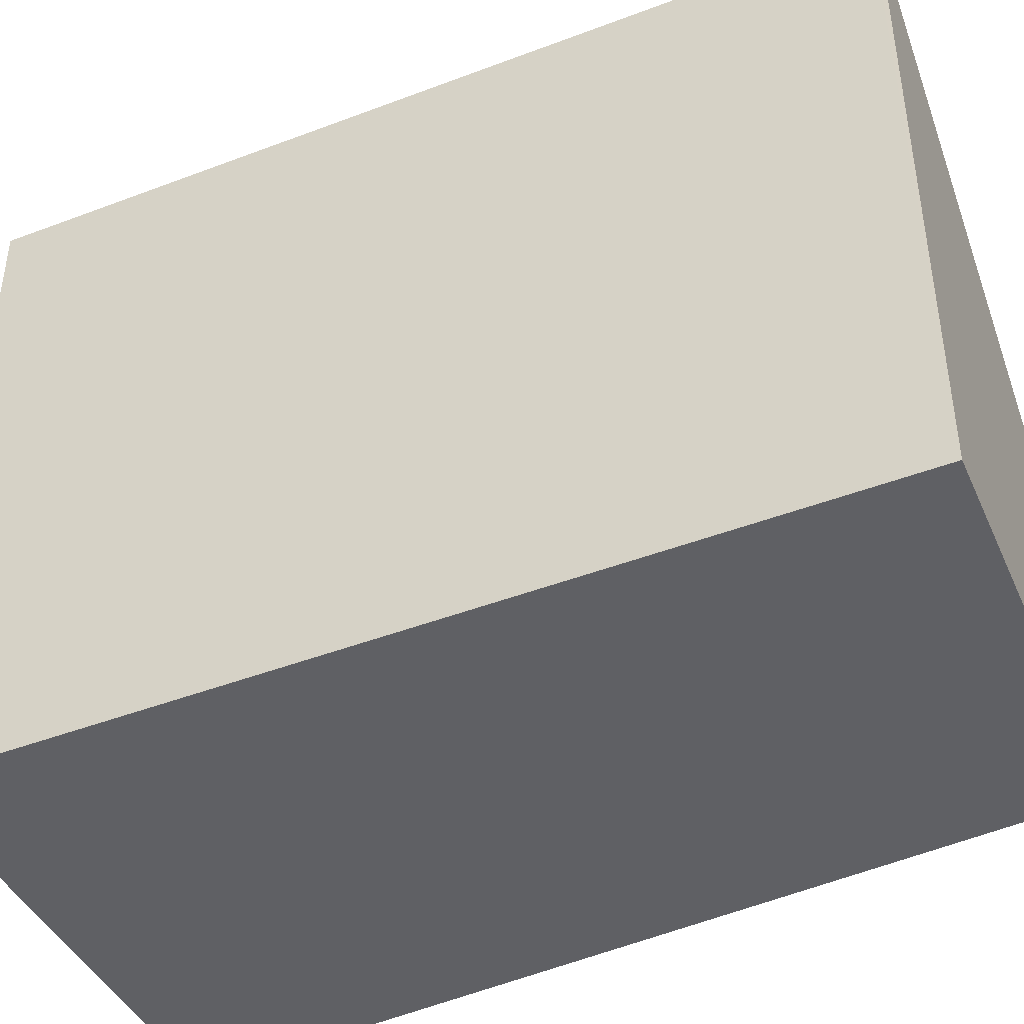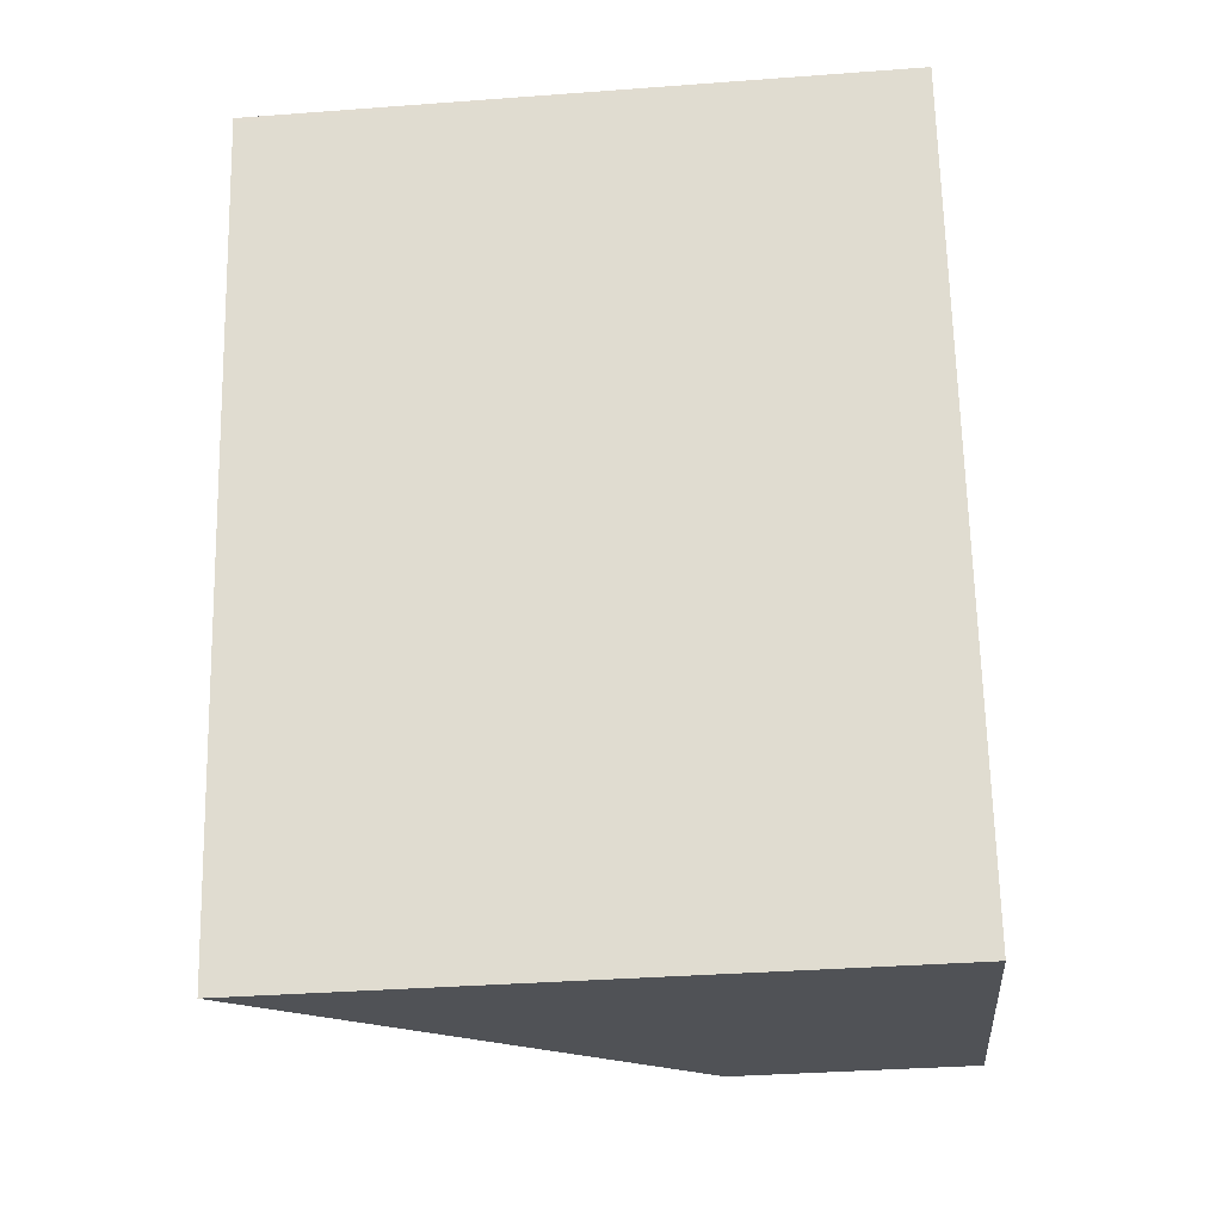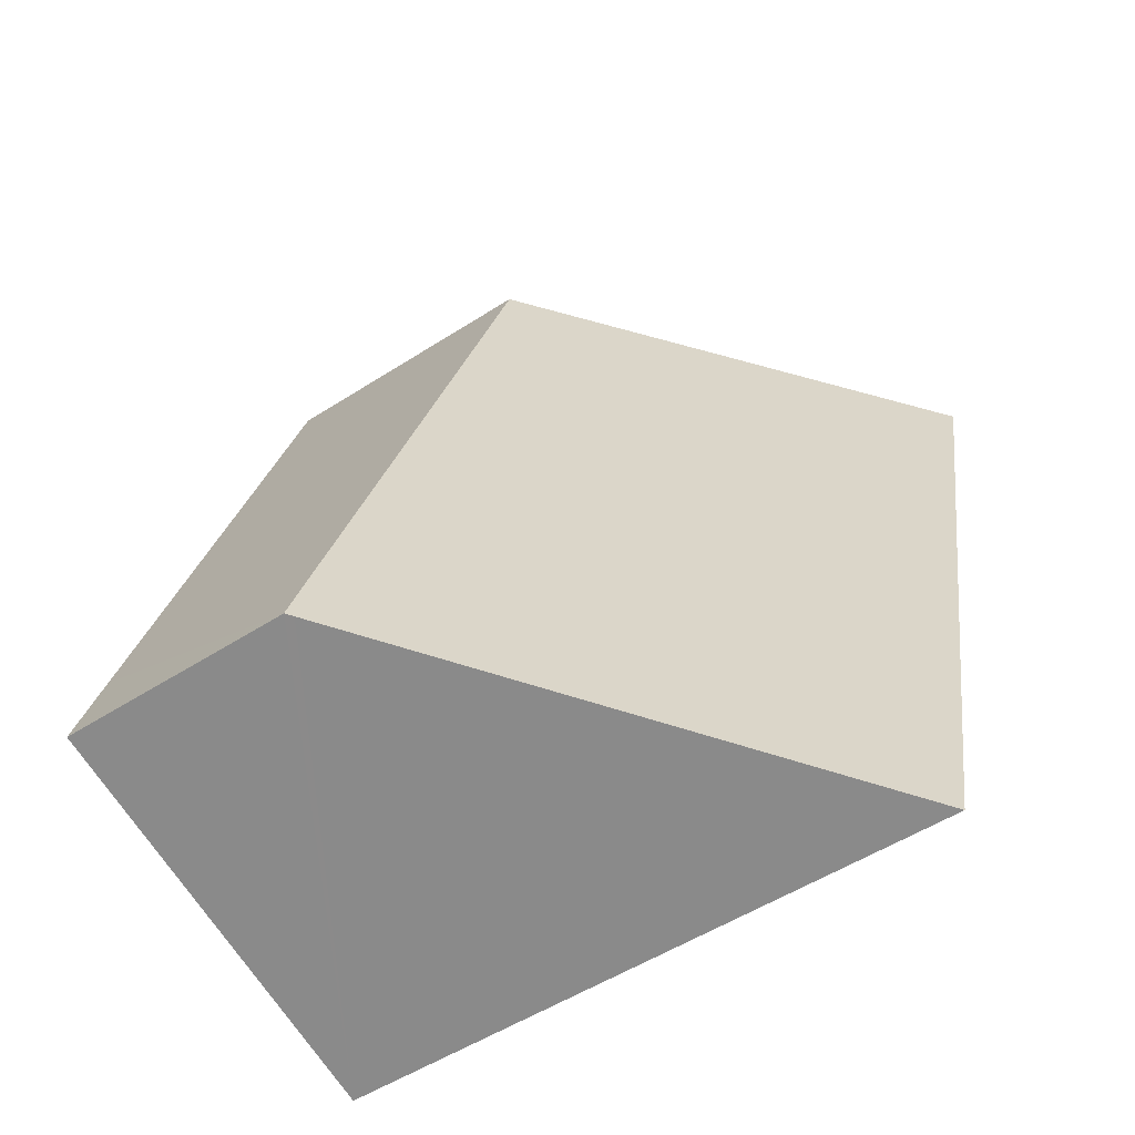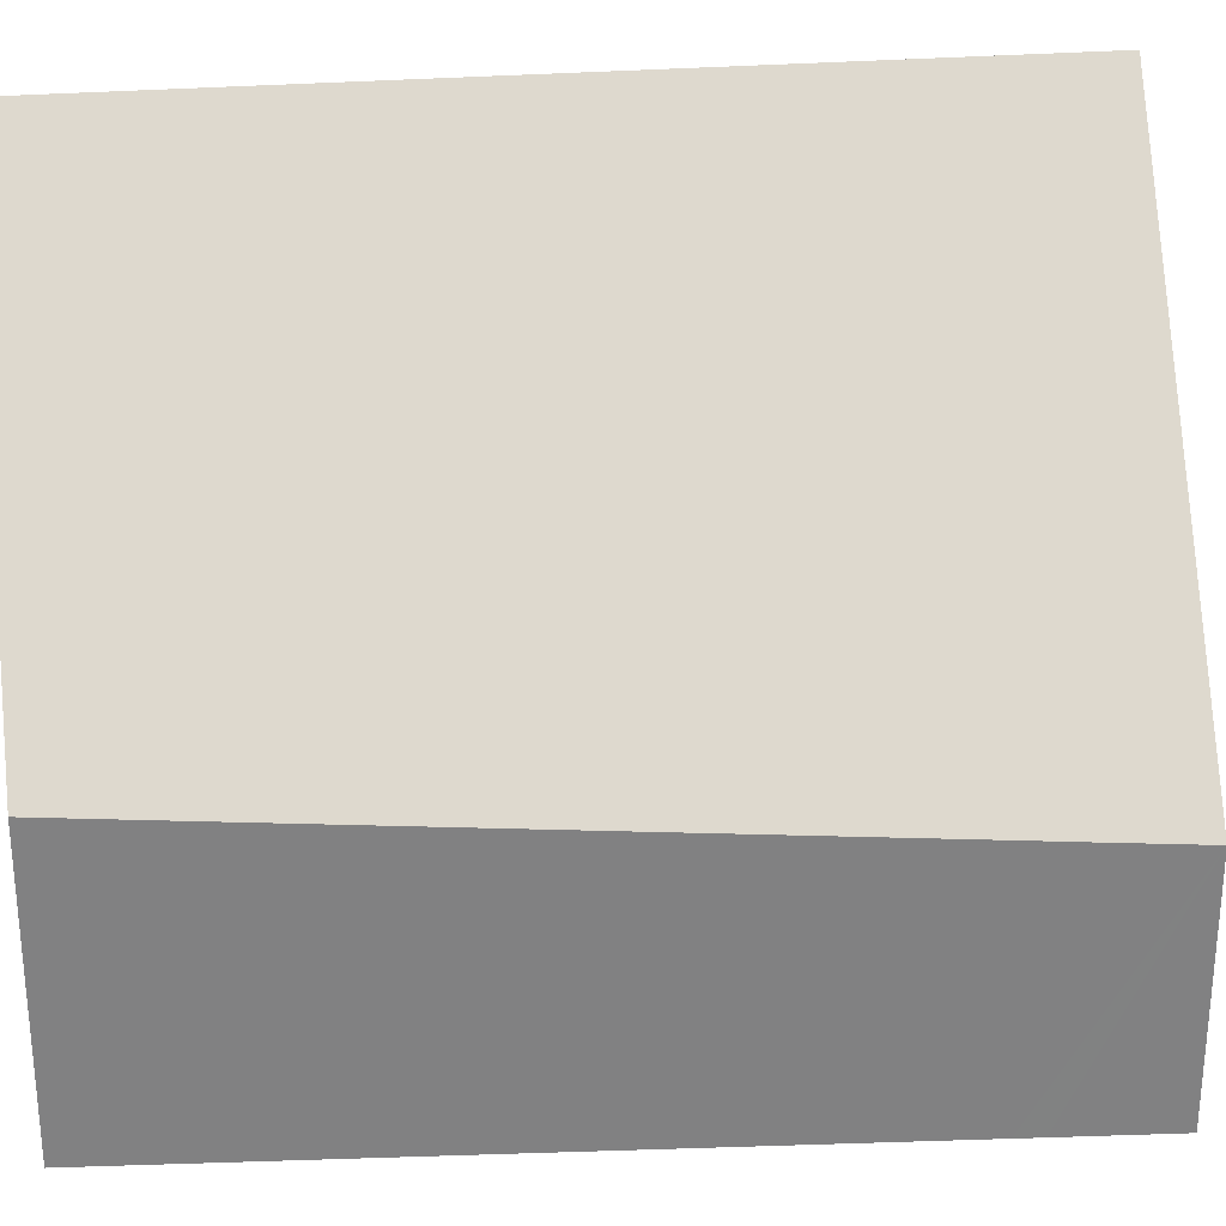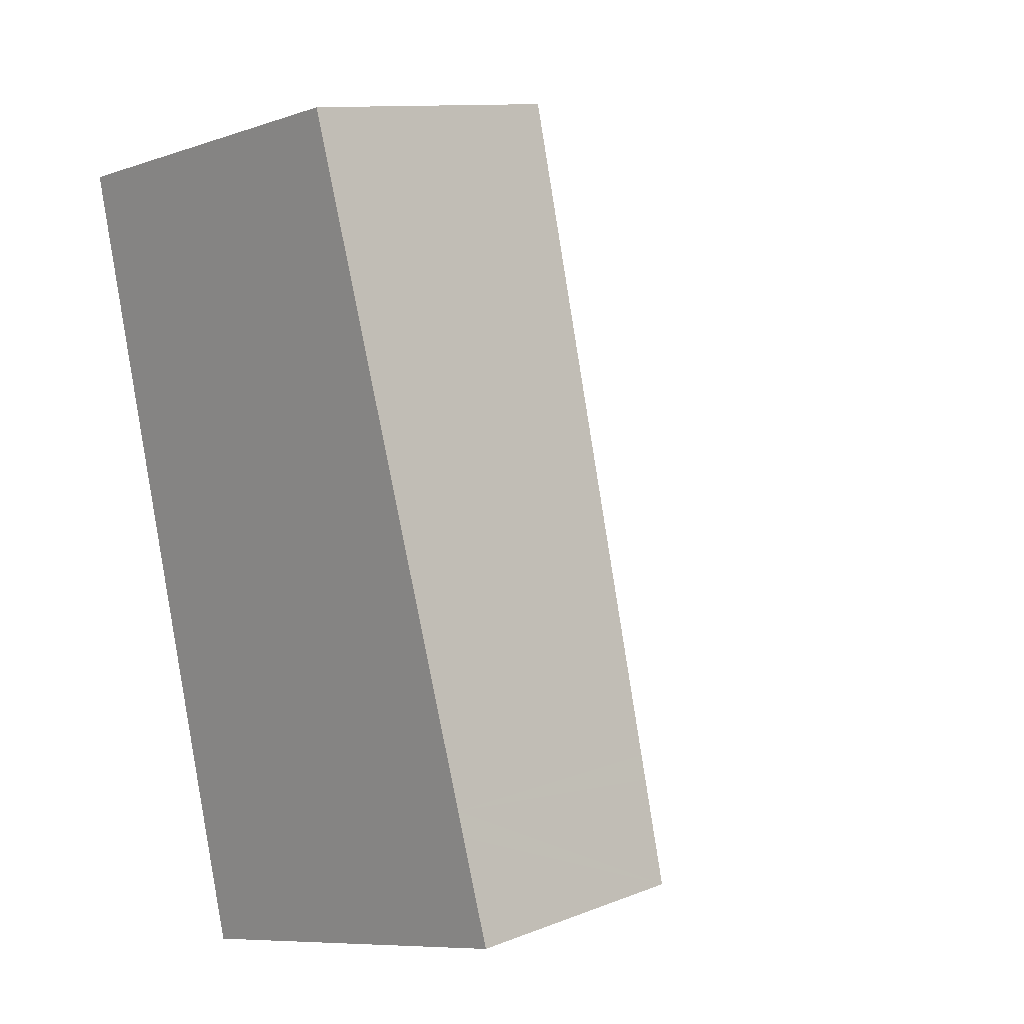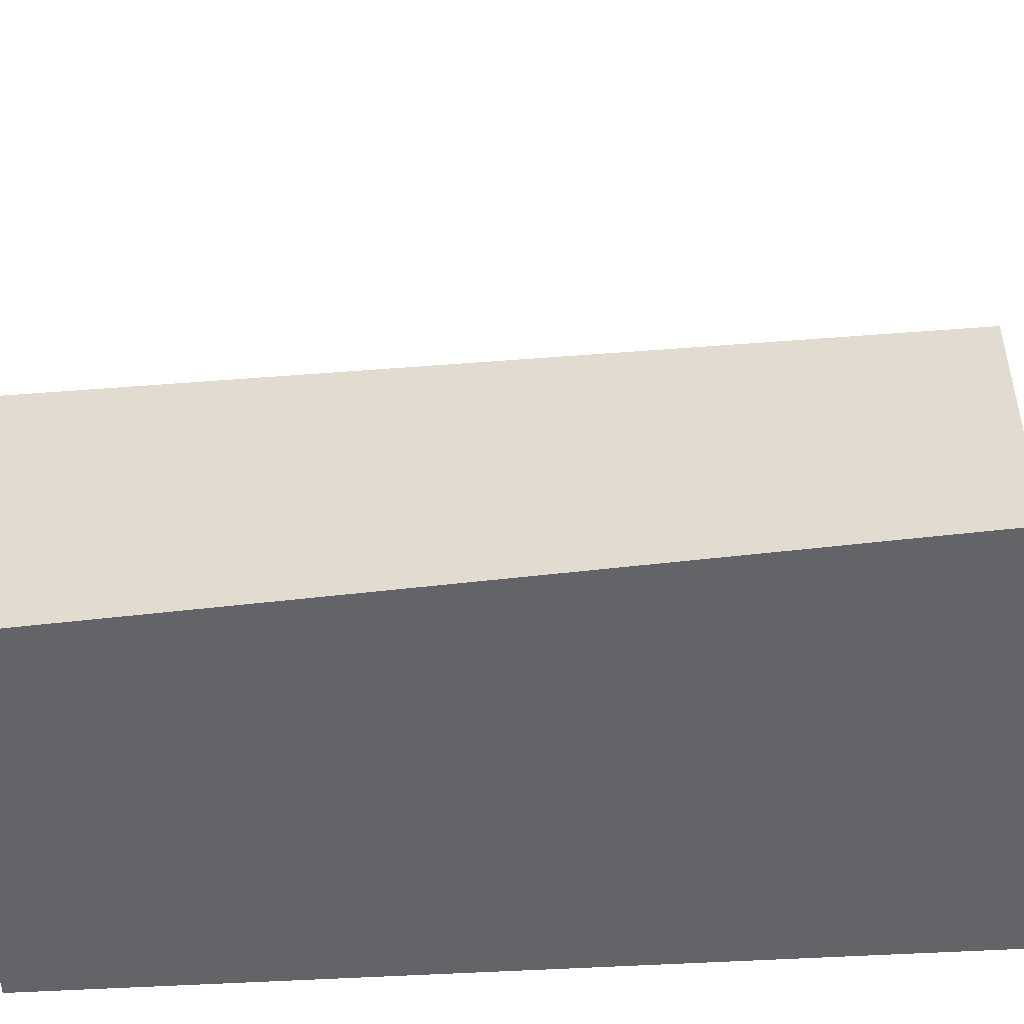
<metadata>
{"format":"obj","ext":"obj","renderer":"f3d","projection":"perspective","resolution":1024,"background":"white","views":[{"elev":-45.3,"azim":-79.2,"up":"+Y"},{"elev":-36.0,"azim":-84.4,"up":"+Z"},{"elev":-52.4,"azim":124.8,"up":"+Z"},{"elev":29.7,"azim":70.5,"up":"+Y"},{"elev":11.4,"azim":46.6,"up":"+Z"},{"elev":-51.2,"azim":80.6,"up":"+Y"}]}
</metadata>
<code>
v  4.002 1.658 -4.64
v  3.842 1.658 -3.948
v  4.046 1.616 -4.628
v  1.251 4.276 -5.397
v  3.794 1.668 -3.79
v  2.497 1.935 0.52
v  0.007 4.276 -0.031
v  0.496 3.811 0.103
v  0 4.276 2.618e-16
v  0 0 0
v  2.497 -3.184e-17 0.52
v  0.496 -6.307e-18 0.103
v  3.794 2.321e-16 -3.79
v  3.842 2.417e-16 -3.948
v  4.046 2.834e-16 -4.628
v  1.251 3.305e-16 -5.397
v  4.002 2.841e-16 -4.64
v  0.007 1.898e-18 -0.031
g defaultobject
f 1 2 3
f 2 1 4
f 2 4 5
f 5 4 6
f 6 4 7
f 6 7 8
f 8 7 9
f 10 8 9
f 8 10 6
f 6 10 11
f 11 10 12
f 11 5 6
f 5 11 13
f 5 13 2
f 2 13 3
f 3 13 14
f 3 14 15
f 1 16 4
f 16 1 3
f 16 3 15
f 16 15 17
f 7 10 9
f 10 7 4
f 10 4 18
f 18 4 16
f 14 17 15
f 17 14 16
f 16 14 13
f 16 13 11
f 16 11 18
f 18 11 12
f 18 12 10

</code>
